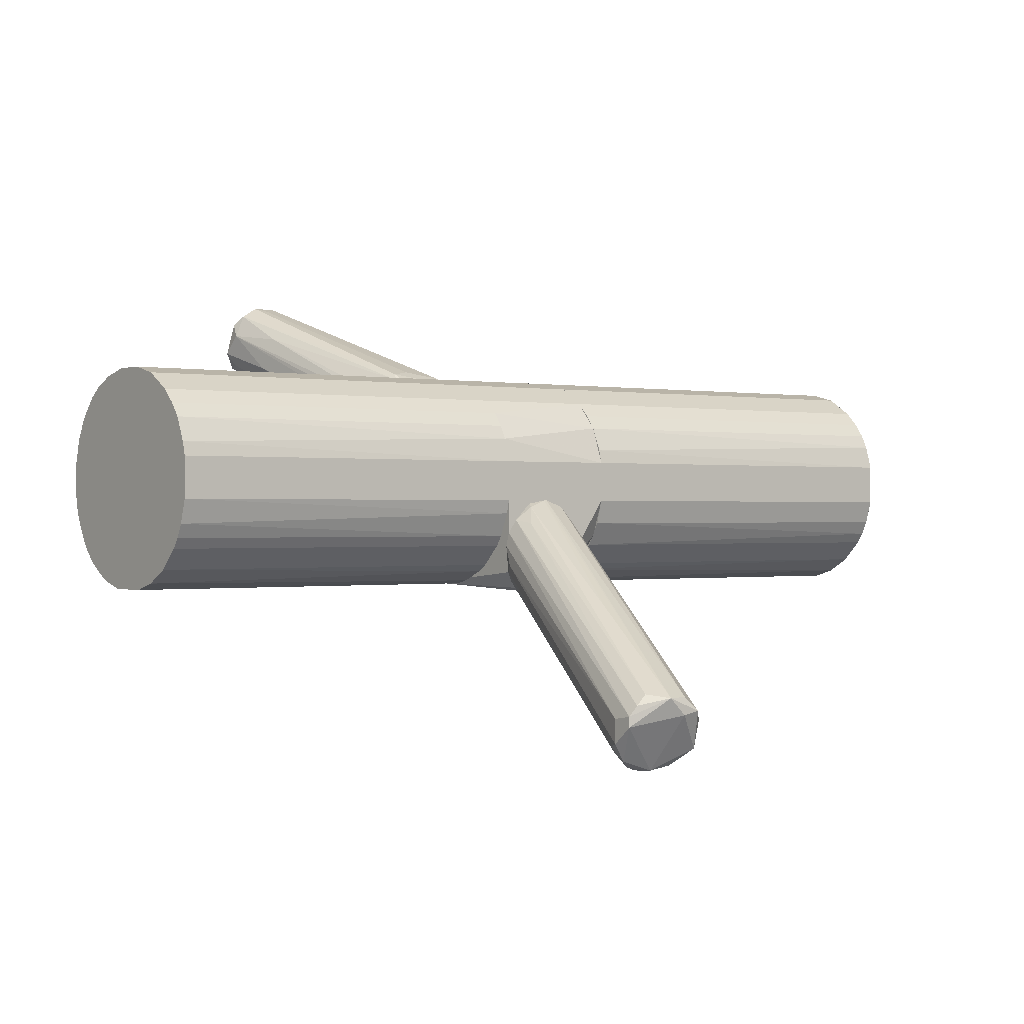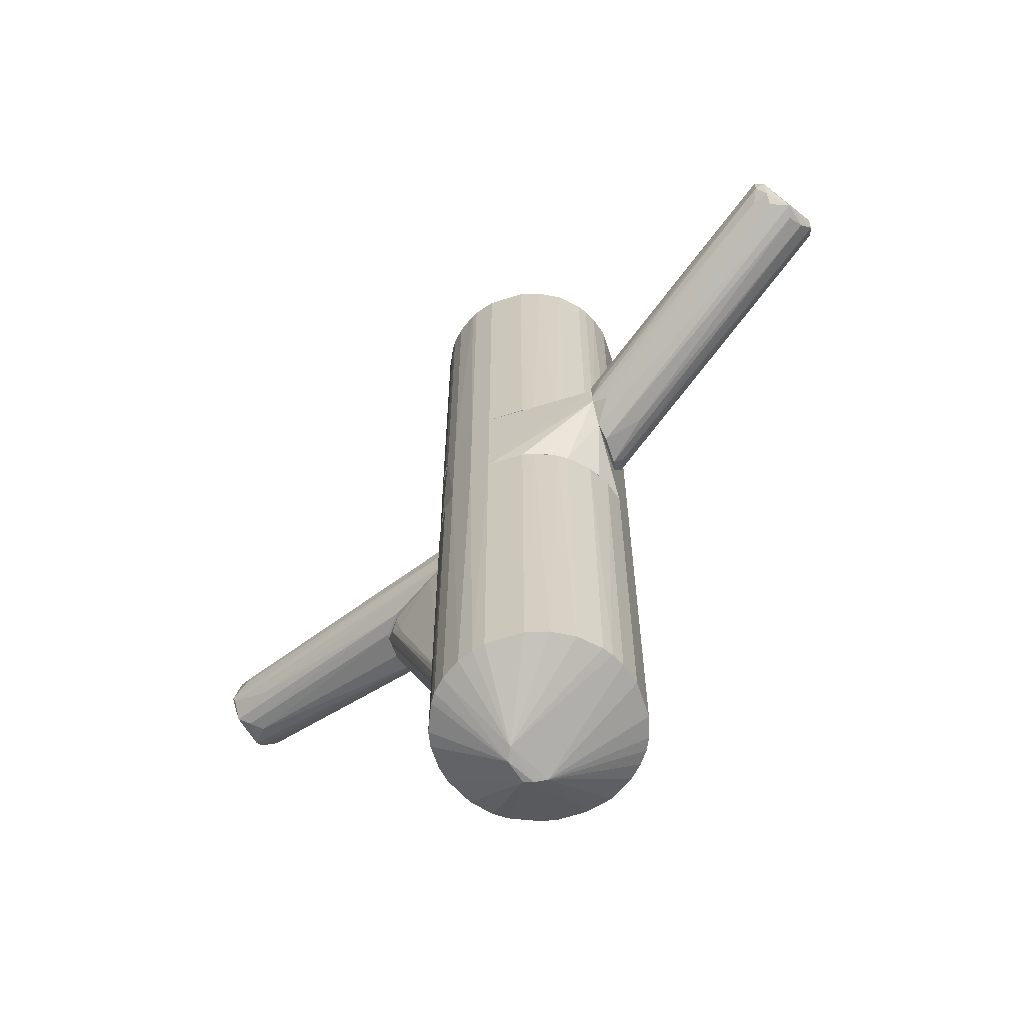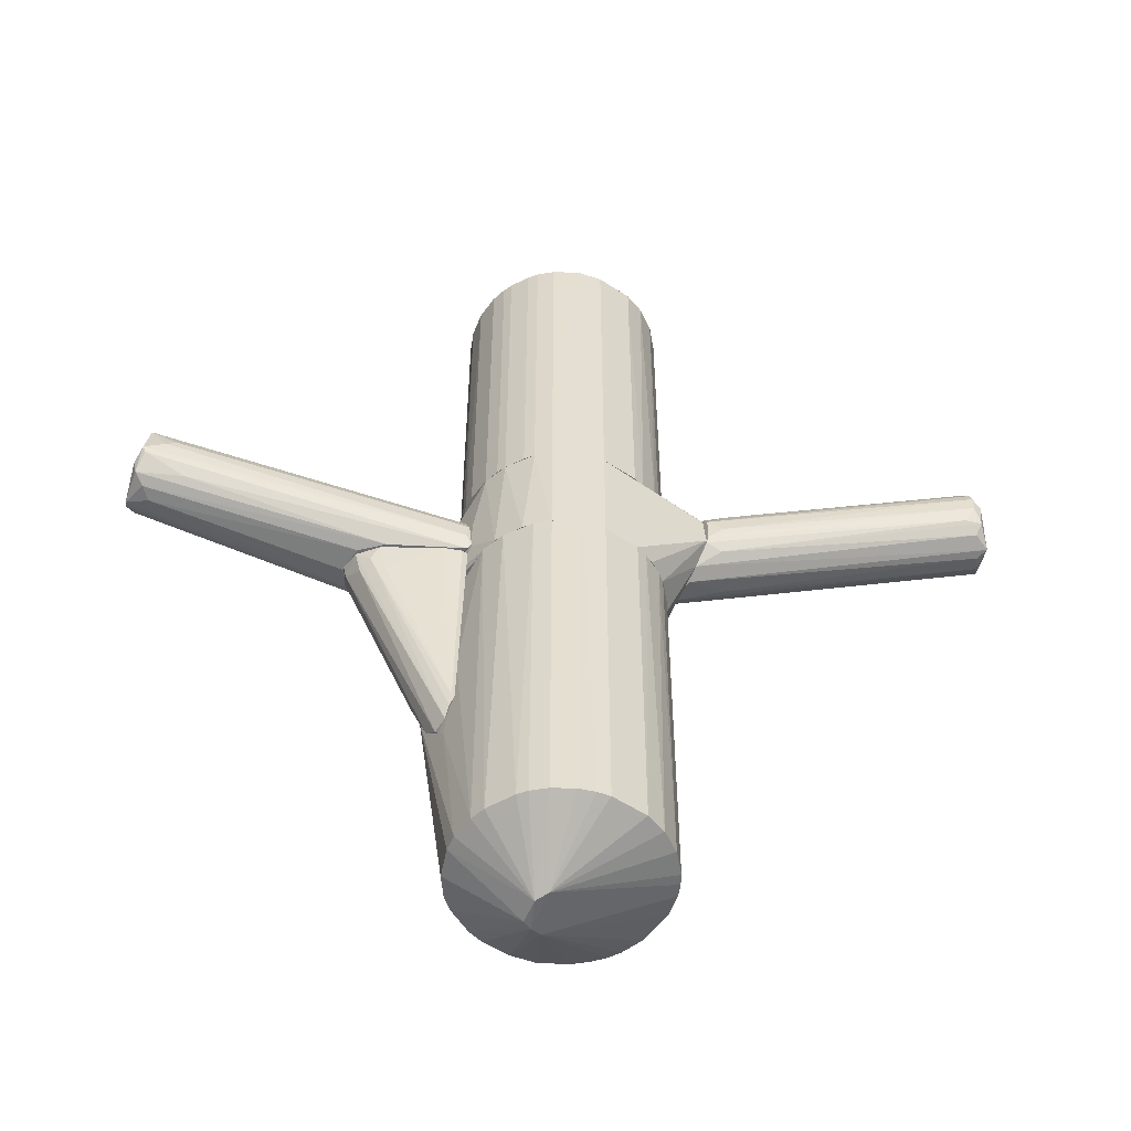
<metadata>
{"format":"obj","ext":"obj","renderer":"f3d","projection":"perspective","resolution":1024,"background":"white","views":[{"elev":-0.1,"azim":52.1,"up":"+Y"},{"elev":-63.9,"azim":18.1,"up":"+Z"},{"elev":-53.8,"azim":-35.2,"up":"+Z"}]}
</metadata>
<code>
o convex_0
v 0.03192 -0.0223 0.01565
v 0.02958 0.00274 0.0133
v 0.02958 0.00274 0.01252
v 0.09685 -0.04028 0.03207
v 0.09216 -0.04888 0.02112
v 0.08746 -0.05045 0.0399
v 0.02879 -0.005087 0.02347
v 0.02958 -0.003527 0.004694
v 0.08824 -0.05593 0.02503
v 0.02879 -0.01447 0.006262
v 0.09294 -0.04185 0.03833
v 0.02879 -0.01682 0.02269
v 0.08589 -0.05593 0.0352
v 0.09685 -0.04341 0.02425
v 0.03036 0.001169 0.018
v 0.03036 0.001169 0.008608
v 0.09216 -0.04654 0.0399
v 0.09294 -0.05201 0.02191
v 0.02879 -0.01917 0.01095
v 0.08589 -0.05671 0.02894
v 0.02958 -0.01056 0.004694
v 0.03114 -0.01291 0.02503
v 0.08746 -0.04497 0.0399
v 0.09607 -0.04028 0.02738
v 0.02879 -0.01995 0.01878
v 0.02958 -0.001956 0.0219
v 0.09294 -0.0395 0.03598
v 0.0945 -0.04576 0.02191
v 0.08433 -0.05124 0.03833
v 0.08824 -0.05358 0.02269
v 0.03271 -0.01995 0.009391
v 0.02879 -0.000396 0.006262
v 0.08824 -0.05671 0.03051
v 0.09685 -0.04419 0.02816
v 0.09216 -0.04419 0.0399
v 0.08589 -0.05671 0.03285
v 0.03349 -0.02151 0.02269
v 0.03975 -0.01213 0.007044
v 0.03192 -0.002742 0.006262
v 0.02958 -0.01447 0.02425
v 0.06712 -0.02151 0.02581
v 0.08433 -0.05436 0.02503
v 0.02879 -0.008218 0.02425
v 0.08355 -0.0528 0.03676
v 0.03427 -0.002742 0.02112
v 0.02879 -0.01995 0.01252
v 0.08746 -0.05436 0.03755
v 0.02879 0.001955 0.01721
f 32 7 48
f 3 2 4
f 7 10 12
f 12 10 19
f 10 8 21
f 5 18 21
f 18 10 21
f 6 17 23
f 22 6 23
f 3 4 24
f 4 14 24
f 16 3 24
f 14 16 24
f 12 19 25
f 11 4 27
f 14 18 28
f 18 5 28
f 10 18 30
f 18 9 30
f 19 10 31
f 10 30 31
f 30 9 31
f 10 7 32
f 8 10 32
f 3 16 32
f 9 18 33
f 20 9 33
f 14 4 34
f 4 17 34
f 18 14 34
f 17 33 34
f 33 18 34
f 4 11 35
f 17 4 35
f 7 23 35
f 23 17 35
f 26 7 35
f 11 26 35
f 1 20 36
f 13 25 36
f 25 1 36
f 33 13 36
f 20 33 36
f 12 25 37
f 25 13 37
f 5 21 38
f 21 8 38
f 28 5 38
f 8 28 38
f 16 14 39
f 28 8 39
f 14 28 39
f 8 32 39
f 32 16 39
f 6 22 40
f 29 6 40
f 12 29 40
f 4 2 41
f 2 15 41
f 15 27 41
f 27 4 41
f 9 20 42
f 31 9 42
f 19 31 42
f 7 12 43
f 23 7 43
f 22 23 43
f 12 40 43
f 40 22 43
f 29 12 44
f 12 37 44
f 37 13 44
f 26 11 45
f 15 26 45
f 27 15 45
f 11 27 45
f 20 1 46
f 1 25 46
f 25 19 46
f 42 20 46
f 19 42 46
f 17 6 47
f 6 29 47
f 13 33 47
f 33 17 47
f 44 13 47
f 29 44 47
f 2 3 48
f 15 2 48
f 7 26 48
f 26 15 48
f 3 32 48
o convex_1
v -0.02519 0.02543 -0.04772
v -0.02362 0.009781 -0.001568
v -0.02206 0.009781 -0.001568
v -0.03457 0.0356 -0.000782
v -0.04396 0.02543 -0.001568
v -0.02284 0.01291 -0.05632
v -0.02206 0.02621 -0.000782
v -0.02206 0.02934 -0.0352
v -0.04161 0.03403 -0.002348
v -0.04005 0.02074 -0.000782
v -0.02206 0.01839 -0.06024
v -0.04318 0.0309 -0.003913
v -0.02284 0.01839 -0.06024
v -0.02284 0.02699 -0.04693
v -0.02284 0.01213 -0.05319
v -0.02597 0.03168 -0.0133
v -0.03927 0.0356 -0.000782
v -0.02753 0.01213 -0.000782
v -0.04161 0.0223 -0.004699
v -0.02284 0.01448 -0.05945
v -0.02206 0.01213 -0.05319
v -0.04239 0.02543 -0.007044
v -0.03067 0.03403 -0.000782
v -0.02284 0.0223 -0.05711
v -0.03848 0.01995 -0.00861
v -0.02206 0.02934 -0.02191
v -0.03535 0.03481 -0.007044
v -0.04396 0.0309 -0.000782
f 58 65 76
f 55 51 56
f 55 52 58
f 56 51 59
f 49 57 62
f 56 59 62
f 51 50 63
f 58 52 65
f 62 57 65
f 50 51 66
f 51 55 66
f 55 58 66
f 63 50 66
f 58 53 67
f 54 63 67
f 61 59 68
f 67 53 68
f 54 67 68
f 59 51 69
f 51 63 69
f 63 54 69
f 54 68 69
f 68 59 69
f 53 60 70
f 60 61 70
f 68 53 70
f 61 68 70
f 52 55 71
f 56 52 71
f 55 64 71
f 64 56 71
f 57 49 72
f 60 57 72
f 59 61 72
f 61 60 72
f 49 62 72
f 62 59 72
f 66 58 73
f 63 66 73
f 58 67 73
f 67 63 73
f 55 56 74
f 64 55 74
f 56 64 74
f 52 56 75
f 56 62 75
f 65 52 75
f 62 65 75
f 53 58 76
f 57 60 76
f 60 53 76
f 65 57 76
o convex_2
v -0.0862 0.03716 0.01017
v -0.08855 0.05672 0.0219
v -0.0862 0.05593 0.01955
v -0.02206 0.0137 0.0133
v -0.03067 0.03403 -0.000782
v -0.02284 0.009004 -0.000782
v -0.09558 0.04029 0.02503
v -0.02206 0.02465 0.0133
v -0.09402 0.05202 0.01017
v -0.08855 0.04889 0.02816
v -0.04396 0.02465 -0.000782
v -0.03536 0.03637 0.01174
v -0.02284 0.008216 0.007043
v -0.09716 0.0395 0.01642
v -0.02206 0.02856 0.002348
v -0.08933 0.05593 0.01408
v -0.09324 0.04419 0.02816
v -0.08855 0.05437 0.02581
v -0.04005 0.03559 -0.000782
v -0.09324 0.04498 0.009389
v -0.02362 0.01839 0.01486
v -0.03379 0.03559 -0.000782
v -0.03067 0.01448 0.0133
v -0.09011 0.03637 0.02034
v -0.03927 0.01917 -0.000782
v -0.02362 0.008216 0.003133
v -0.02206 0.02699 -0.000782
v -0.09089 0.05202 0.02738
v -0.04396 0.03169 -0.000782
v -0.09636 0.04342 0.01096
v -0.02206 0.02856 0.008607
v -0.09324 0.05359 0.01096
v -0.03692 0.02934 0.01721
v -0.09716 0.04342 0.01408
v -0.09011 0.04733 0.008607
v -0.02206 0.008216 0.000785
v -0.07838 0.0395 0.02581
v -0.08855 0.05672 0.01642
v -0.09167 0.04107 0.0266
v -0.07525 0.04733 0.02425
v -0.03379 0.03481 0.01252
v -0.02284 0.009788 0.01017
v -0.09636 0.0395 0.01486
v -0.03692 0.03716 0.007043
v -0.09167 0.05593 0.01564
v -0.02362 0.02152 0.01486
v -0.09011 0.05515 0.01252
v -0.09246 0.03716 0.01877
f 90 102 124
f 81 82 87
f 79 78 88
f 84 80 91
f 88 78 94
f 81 87 95
f 80 84 97
f 81 95 98
f 89 83 100
f 82 77 101
f 87 82 101
f 96 87 101
f 82 81 103
f 91 80 103
f 81 91 103
f 83 93 104
f 93 86 104
f 86 94 104
f 94 78 104
f 95 87 105
f 85 96 106
f 101 77 106
f 96 101 106
f 81 88 107
f 91 81 107
f 84 91 107
f 95 85 108
f 98 95 108
f 90 83 110
f 83 104 110
f 106 90 110
f 85 106 110
f 85 95 111
f 87 96 111
f 96 85 111
f 105 87 111
f 95 105 111
f 80 89 112
f 102 82 112
f 89 102 112
f 103 80 112
f 82 103 112
f 93 80 113
f 86 93 113
f 80 97 113
f 97 86 113
f 78 79 114
f 98 92 114
f 80 93 115
f 93 83 115
f 99 80 115
f 83 99 115
f 94 86 116
f 86 109 116
f 109 84 116
f 88 94 117
f 107 88 117
f 84 107 117
f 116 84 117
f 94 116 117
f 89 80 118
f 83 89 118
f 80 99 118
f 99 83 118
f 77 82 119
f 82 102 119
f 102 90 119
f 106 77 119
f 90 106 119
f 79 88 120
f 88 81 120
f 81 98 120
f 114 79 120
f 98 114 120
f 104 78 121
f 108 85 121
f 110 104 121
f 85 110 121
f 78 114 121
f 114 92 121
f 97 84 122
f 86 97 122
f 109 86 122
f 84 109 122
f 92 98 123
f 98 108 123
f 121 92 123
f 108 121 123
f 83 90 124
f 100 83 124
f 89 100 124
f 102 89 124
o convex_3
v -0.02049 0.000396 0.02347
v 0.02879 0.01212 0.1127
v 0.02801 0.01526 0.1127
v 0.02879 0.01212 0.02347
v -0.003279 0.03168 0.02347
v -0.01971 0.01682 0.1127
v 0.008449 -0.0176 0.1127
v 0.01706 -0.01447 0.02347
v 0.01392 0.0309 0.1127
v -0.01267 -0.01212 0.1127
v -0.006406 -0.01603 0.02347
v 0.02566 -0.005862 0.1127
v 0.02019 0.02699 0.02347
v -0.005626 0.0309 0.1127
v -0.01736 0.02151 0.02347
v 0.02801 -0.000383 0.02347
v -0.02049 0.000396 0.1127
v 0.00767 0.03247 0.02347
v -0.0158 -0.008989 0.02347
v -0.02127 0.01056 0.02347
v 0.008449 -0.0176 0.02347
v -0.000931 -0.0176 0.1127
v -0.01345 0.0262 0.1127
v 0.02566 0.02073 0.1127
v 0.0194 -0.0129 0.1127
v 0.000632 0.03247 0.1127
v 0.0241 -0.008209 0.02347
v 0.02879 0.002744 0.1127
v -0.01032 0.02855 0.02347
v 0.02566 0.02073 0.02347
v -0.02127 0.01056 0.1127
v -0.01736 -0.006641 0.1127
v 0.02019 0.02699 0.1127
v -0.000931 -0.0176 0.02347
v 0.01392 0.0309 0.02347
v 0.01392 -0.01603 0.1127
v -0.006406 -0.01603 0.1127
v 0.00767 0.03247 0.1127
v -0.02127 0.004312 0.1127
v -0.02049 0.01447 0.02347
v -0.01267 -0.01212 0.02347
v 0.02879 0.002744 0.02347
v -0.01736 0.02151 0.1127
v -0.01502 0.02464 0.02347
v 0.000632 0.03247 0.02347
v -0.01971 -0.001951 0.02347
v -0.02127 0.004312 0.02347
v 0.02722 0.0176 0.02347
v 0.02331 0.02386 0.02347
v 0.0194 -0.0129 0.02347
v 0.0241 -0.008209 0.1127
v 0.01158 -0.01682 0.02347
v -0.01032 0.02855 0.1127
v 0.02722 -0.00273 0.1127
v 0.02566 -0.005862 0.02347
v -0.007974 -0.01525 0.1127
v -0.0158 -0.008989 0.1127
v 0.02331 0.02386 0.1127
v -0.01971 0.01682 0.02347
v -0.005626 0.0309 0.02347
v -0.01971 -0.001951 0.1127
v -0.01736 -0.006641 0.02347
f 156 170 186
f 127 126 128
f 128 125 129
f 126 127 130
f 126 130 131
f 125 128 132
f 130 127 133
f 131 130 134
f 125 132 135
f 126 131 136
f 128 129 137
f 130 133 138
f 129 125 139
f 132 128 140
f 134 130 141
f 137 129 142
f 125 135 143
f 139 125 144
f 135 132 145
f 131 134 146
f 145 131 146
f 130 138 147
f 133 127 148
f 136 131 149
f 129 138 150
f 138 133 150
f 132 140 151
f 128 126 152
f 126 136 152
f 129 139 153
f 128 137 154
f 141 130 155
f 134 141 156
f 137 133 157
f 133 148 157
f 135 145 158
f 146 135 158
f 145 146 158
f 133 137 159
f 137 142 159
f 142 133 159
f 149 131 160
f 132 149 160
f 135 146 161
f 146 134 161
f 133 142 162
f 150 133 162
f 142 150 162
f 125 141 163
f 141 155 163
f 155 144 163
f 139 144 164
f 155 130 164
f 144 155 164
f 143 135 165
f 134 143 165
f 140 128 166
f 128 152 166
f 152 140 166
f 139 130 167
f 130 147 167
f 167 147 168
f 153 139 168
f 147 153 168
f 139 167 168
f 142 129 169
f 129 150 169
f 150 142 169
f 141 125 170
f 125 143 170
f 144 125 171
f 125 163 171
f 163 144 171
f 127 128 172
f 148 127 172
f 128 154 172
f 154 148 172
f 154 137 173
f 148 154 173
f 137 157 173
f 149 132 174
f 132 151 174
f 151 149 174
f 136 149 175
f 151 136 175
f 149 151 175
f 131 145 176
f 145 132 176
f 160 131 176
f 132 160 176
f 147 138 177
f 138 153 177
f 153 147 177
f 152 136 178
f 140 152 178
f 151 140 179
f 136 151 179
f 178 136 179
f 140 178 179
f 161 134 180
f 135 161 180
f 134 165 180
f 165 135 180
f 143 134 181
f 134 156 181
f 156 143 181
f 157 148 182
f 148 173 182
f 173 157 182
f 130 139 183
f 164 130 183
f 139 164 183
f 138 129 184
f 129 153 184
f 153 138 184
f 156 141 185
f 141 170 185
f 170 156 185
f 143 156 186
f 170 143 186
o convex_4
v -0.01971 0.01682 -0.005476
v 0.02879 0.01212 -0.005476
v 0.02801 0.01525 -0.005476
v -0.003282 0.006655 -0.1127
v -0.000933 -0.01759 -0.005476
v 0.007668 0.03247 -0.1009
v 0.02566 -0.005862 -0.1009
v -0.01736 -0.006641 -0.1009
v -0.02206 0.02934 -0.02739
v 0.007668 0.03247 -0.005476
v -0.01736 0.02151 -0.1009
v 0.02566 0.02073 -0.1009
v 0.00845 -0.0176 -0.1009
v 0.0194 -0.0129 -0.005476
v -0.01971 -0.001951 -0.005476
v -0.02127 0.004307 -0.1009
v 0.02019 0.02699 -0.005476
v -0.007971 -0.01525 -0.1009
v -0.01266 -0.01212 -0.005476
v -0.003282 0.03168 -0.1009
v 0.02722 -0.00273 -0.005476
v 0.02879 0.002744 -0.1009
v 0.01392 0.0309 -0.1009
v 0.0194 -0.0129 -0.1009
v 0.00063 0.03247 -0.005476
v 0.00063 0.01369 -0.1127
v 0.01158 -0.01682 -0.005476
v -0.02127 0.004307 -0.005476
v 0.02879 0.01212 -0.1009
v -0.02206 0.02698 -0.04772
v -0.000933 -0.01759 -0.1009
v -0.01032 0.02855 -0.1009
v -0.01345 0.0262 -0.005476
v 0.02019 0.02699 -0.1009
v -0.02049 0.01447 -0.1009
v 0.02566 0.02073 -0.005476
v 0.02879 0.002744 -0.005476
v 0.01392 0.0309 -0.005476
v 0.02409 -0.008205 -0.005476
v -0.02206 0.01212 -0.04147
v -0.006408 -0.01603 -0.005476
v 0.01392 -0.01603 -0.1009
v -0.01266 -0.01212 -0.1009
v -0.0158 -0.008989 -0.005476
v -0.02206 0.02698 -0.01879
v 0.00063 0.03247 -0.1009
v -0.02049 0.000396 -0.1009
v -0.001714 0.003528 -0.1119
v 0.00845 -0.0176 -0.005476
v 0.003756 0.01447 -0.1119
v 0.02722 0.0176 -0.1009
v 0.02331 0.02386 -0.1009
v -0.02206 0.02934 -0.03364
v -0.01345 0.0262 -0.1009
v -0.005627 0.03089 -0.005476
v -0.001714 0.01291 -0.1127
v 0.01706 -0.01446 -0.005476
v 0.02722 -0.00273 -0.1009
v 0.02409 -0.008205 -0.1009
v -0.02127 0.01056 -0.1009
v -0.02206 0.01604 -0.06257
v -0.0158 -0.008989 -0.1009
v -0.004059 -0.01681 -0.1009
v 0.02331 0.02386 -0.005476
f 222 238 250
f 187 188 189
f 188 187 191
f 187 189 196
f 188 191 200
f 191 187 201
f 196 189 203
f 191 201 205
f 188 200 207
f 192 196 209
f 187 196 211
f 196 192 211
f 200 191 213
f 201 187 214
f 189 188 215
f 188 208 215
f 199 191 217
f 187 211 219
f 209 203 220
f 216 197 221
f 203 189 222
f 188 207 223
f 208 188 223
f 207 208 223
f 196 203 224
f 209 196 224
f 203 209 224
f 193 207 225
f 207 200 225
f 200 210 225
f 202 214 226
f 195 216 226
f 191 205 227
f 205 204 227
f 213 199 228
f 204 205 229
f 229 205 230
f 201 194 230
f 205 201 230
f 214 187 231
f 187 219 231
f 195 226 231
f 226 214 231
f 195 211 232
f 211 192 232
f 192 212 232
f 212 206 232
f 190 194 233
f 194 201 233
f 202 190 233
f 201 214 233
f 214 202 233
f 190 212 234
f 199 217 234
f 228 199 234
f 210 228 234
f 229 190 234
f 204 229 234
f 191 199 235
f 213 191 235
f 199 213 235
f 192 209 236
f 212 192 236
f 215 208 236
f 209 220 236
f 193 234 236
f 234 212 236
f 189 215 237
f 222 189 237
f 198 222 237
f 236 198 237
f 215 236 237
f 220 203 238
f 222 198 238
f 198 236 238
f 236 220 238
f 216 195 239
f 206 218 239
f 195 232 239
f 232 206 239
f 197 216 240
f 216 239 240
f 239 218 240
f 211 195 241
f 219 211 241
f 195 231 241
f 231 219 241
f 212 190 242
f 206 212 242
f 218 206 242
f 190 221 242
f 221 197 242
f 197 240 242
f 240 218 242
f 210 200 243
f 200 213 243
f 228 210 243
f 213 228 243
f 207 193 244
f 208 207 244
f 193 236 244
f 236 208 244
f 193 225 245
f 225 210 245
f 234 193 245
f 210 234 245
f 190 202 246
f 221 190 246
f 216 221 246
f 202 226 247
f 226 216 247
f 246 202 247
f 216 246 247
f 194 190 248
f 190 229 248
f 229 230 248
f 230 194 248
f 217 191 249
f 191 227 249
f 227 204 249
f 234 217 249
f 204 234 249
f 203 222 250
f 238 203 250
o convex_5
v 0.02722 0.0176 0.02347
v -0.02206 0.008213 4e-06
v -0.02206 0.008213 0.007823
v 0.02879 -0.01916 0.01173
v 0.02019 0.02699 -0.005476
v -0.01345 0.02621 0.02347
v -0.006408 -0.01603 0.02347
v -0.000933 -0.0176 -0.005476
v -0.02206 0.02464 -0.003127
v 0.02879 0.002745 -0.005476
v 0.007668 0.03247 0.02347
v 0.02879 -0.01447 0.02347
v -0.01736 -0.00664 -0.005476
v -0.02127 0.004307 0.02347
v 0.000635 0.03247 -0.005476
v -0.02206 0.02855 0.007044
v 0.0194 -0.0129 -0.005476
v 0.02879 0.01213 -0.005476
v -0.0158 -0.00899 0.02347
v 0.02019 0.02699 0.02347
v -0.000933 -0.0176 0.02347
v -0.01266 -0.01212 -0.005476
v 0.01392 0.0309 -0.005476
v -0.02127 0.01838 -0.005476
v 0.000635 0.03247 0.02347
v 0.02879 0.01213 0.02347
v -0.01971 0.01682 0.02347
v 0.02566 0.02073 -0.005476
v 0.02801 -0.01916 0.01877
v 0.00845 -0.0176 -0.005476
v -0.02049 0.0004 -0.005476
v -0.01971 -0.001945 0.02347
v 0.02566 -0.005862 -0.005476
v -0.02206 0.02542 0.01251
v 0.01392 0.0309 0.02347
v -0.02206 0.02777 0.000783
v -0.006408 -0.01603 -0.005476
v 0.007668 0.03247 -0.005476
v -0.005627 0.0309 0.02347
v 0.02331 0.02386 0.02347
v -0.01032 0.02855 -0.005476
v -0.01266 -0.01212 0.02347
v 0.02879 -0.01447 0.006259
v 0.01392 -0.01603 -0.005476
v 0.02879 -0.01838 0.02033
v -0.02206 0.01291 -0.004691
f 274 281 296
f 251 256 257
f 252 253 259
f 258 255 260
f 256 251 261
f 251 257 262
f 254 260 262
f 255 258 263
f 257 256 264
f 255 263 265
f 259 253 266
f 258 260 267
f 260 255 268
f 262 260 268
f 257 264 269
f 261 251 270
f 257 258 271
f 262 257 271
f 263 258 272
f 269 263 272
f 255 265 273
f 270 255 273
f 265 263 274
f 256 261 275
f 261 265 275
f 265 266 275
f 251 262 276
f 268 251 276
f 262 268 276
f 264 256 277
f 251 268 278
f 268 255 278
f 258 254 279
f 271 258 279
f 254 258 280
f 258 267 280
f 253 252 281
f 264 253 281
f 274 263 281
f 263 269 282
f 269 264 282
f 264 281 282
f 281 263 282
f 267 260 283
f 253 264 284
f 266 253 284
f 256 266 284
f 277 256 284
f 264 277 284
f 261 270 285
f 273 261 285
f 270 273 285
f 259 266 286
f 266 265 286
f 258 257 287
f 257 272 287
f 272 258 287
f 265 261 288
f 273 265 288
f 261 273 288
f 266 256 289
f 256 275 289
f 275 266 289
f 270 251 290
f 255 270 290
f 251 278 290
f 278 255 290
f 274 259 291
f 265 274 291
f 259 286 291
f 286 265 291
f 257 269 292
f 272 257 292
f 269 272 292
f 260 254 293
f 254 267 293
f 283 260 293
f 267 283 293
f 267 254 294
f 254 280 294
f 280 267 294
f 254 262 295
f 262 271 295
f 279 254 295
f 271 279 295
f 252 259 296
f 259 274 296
f 281 252 296

</code>
